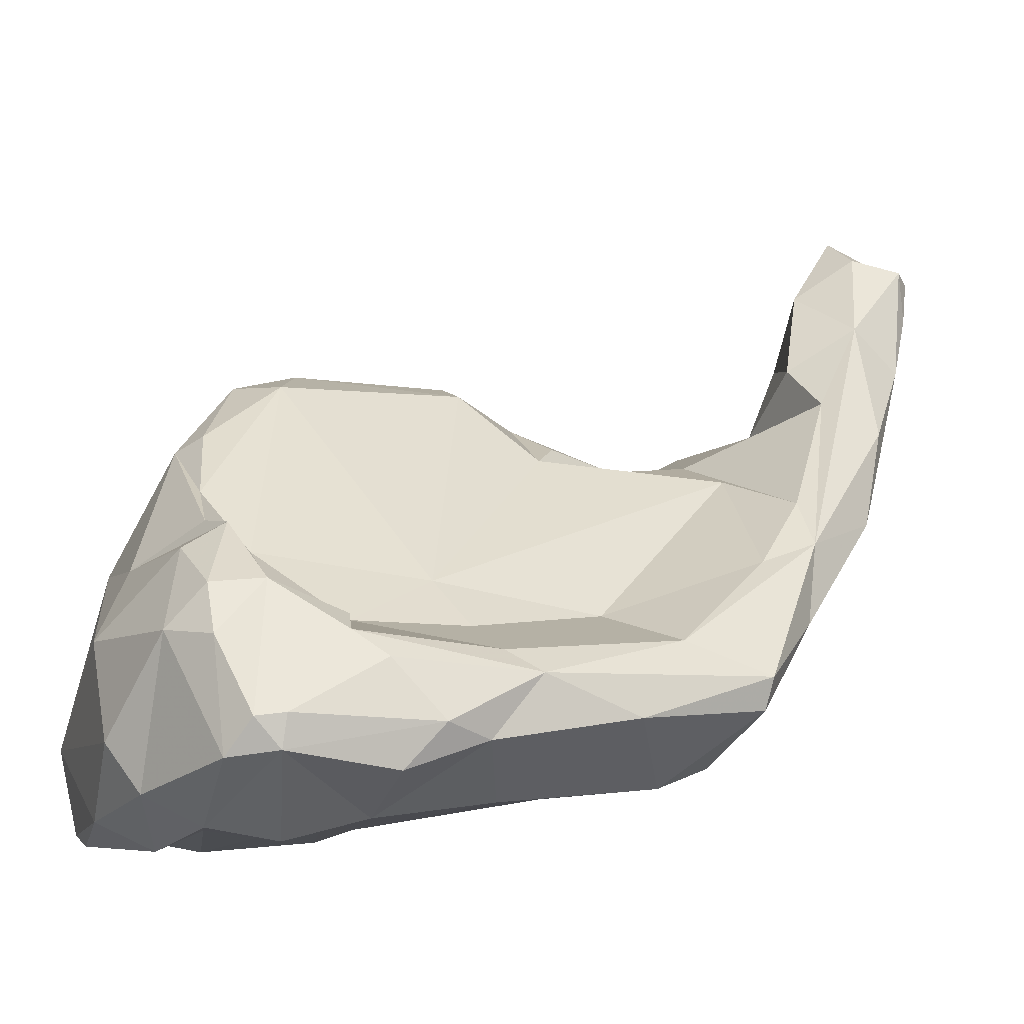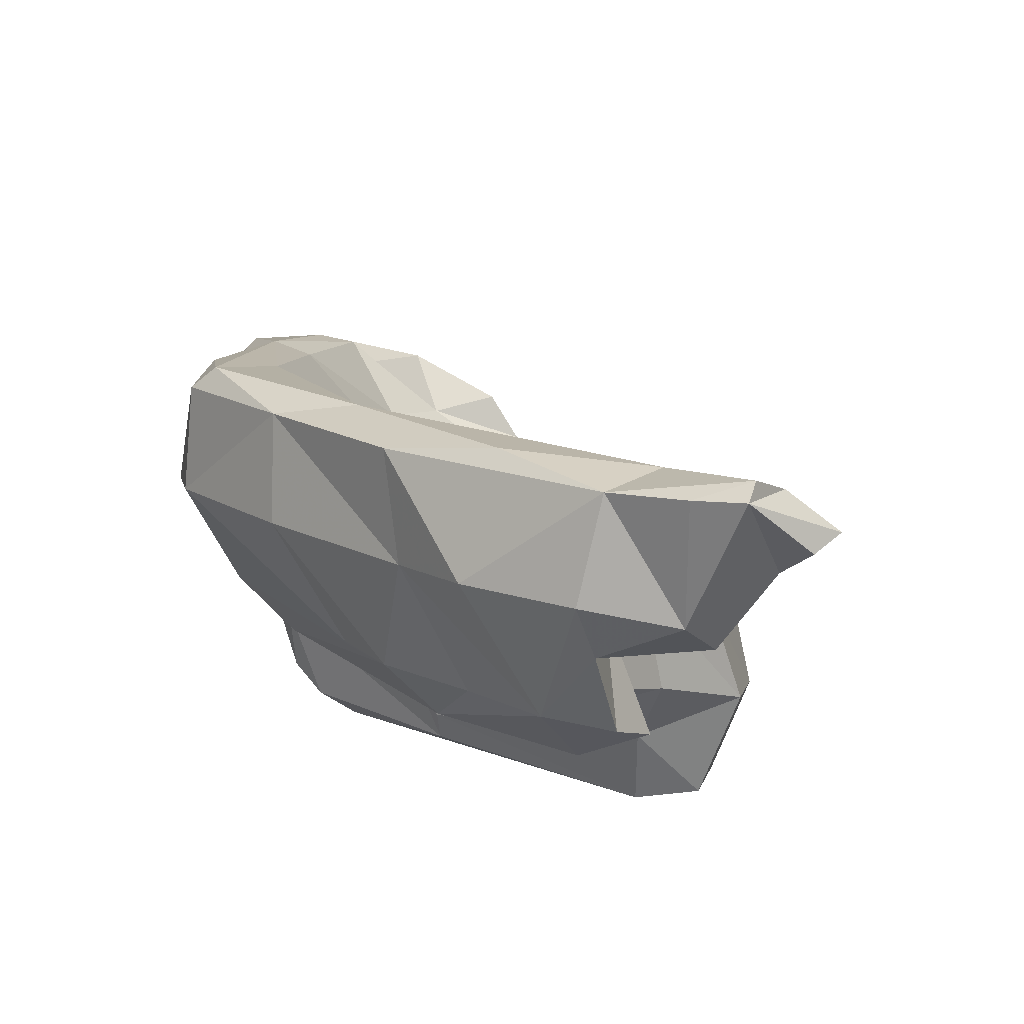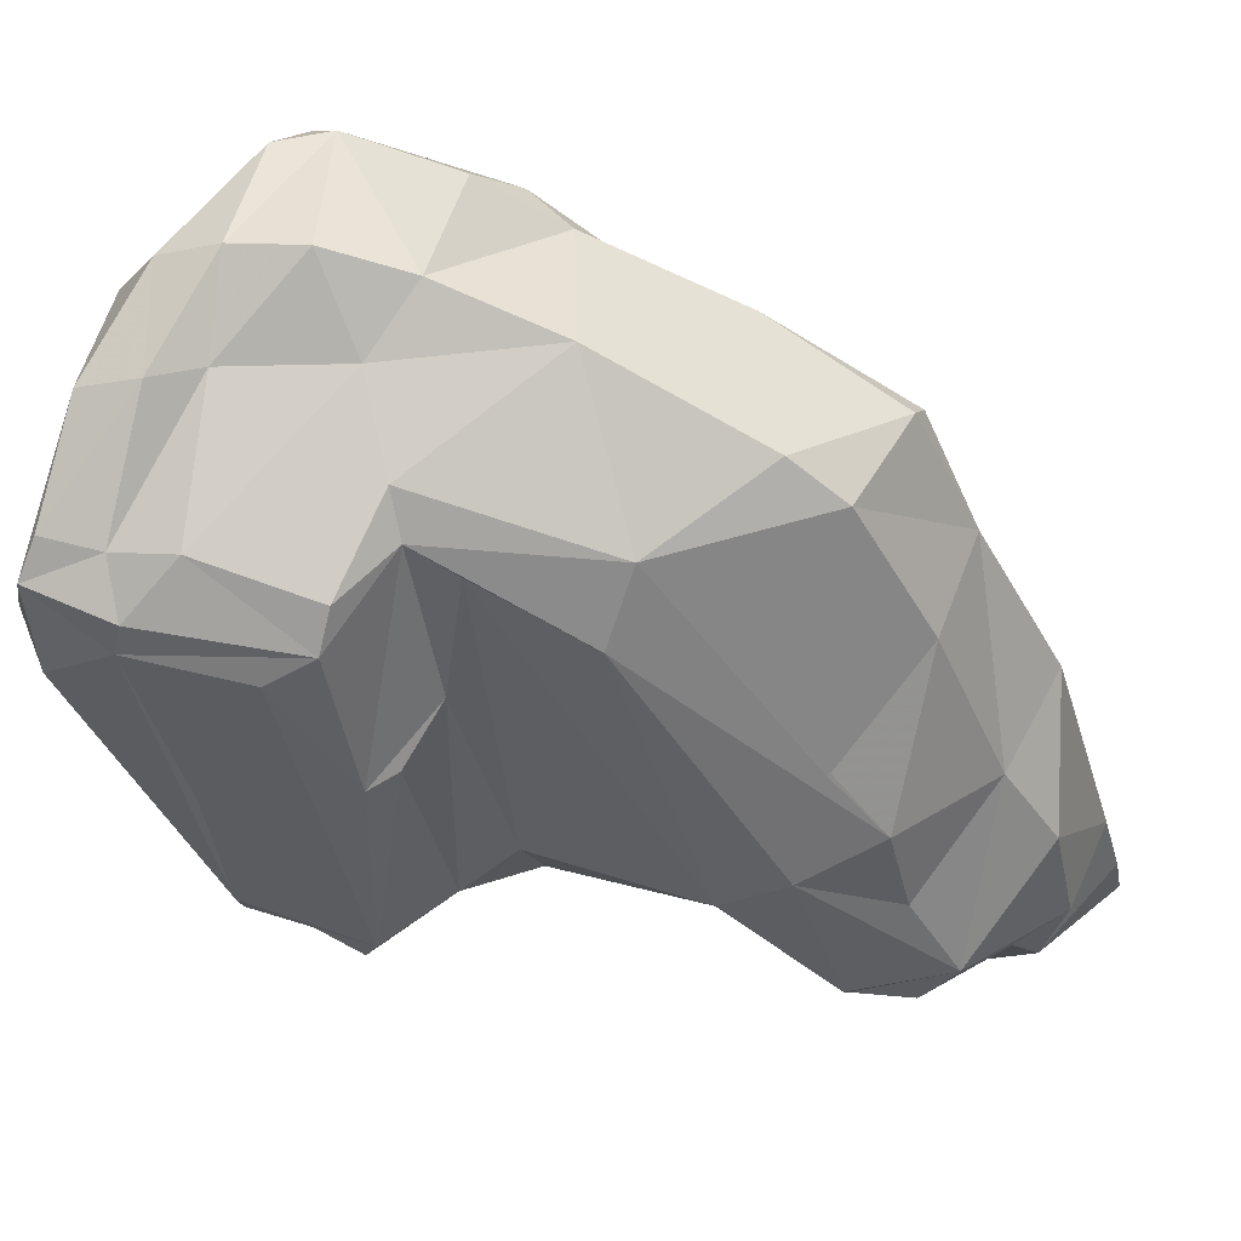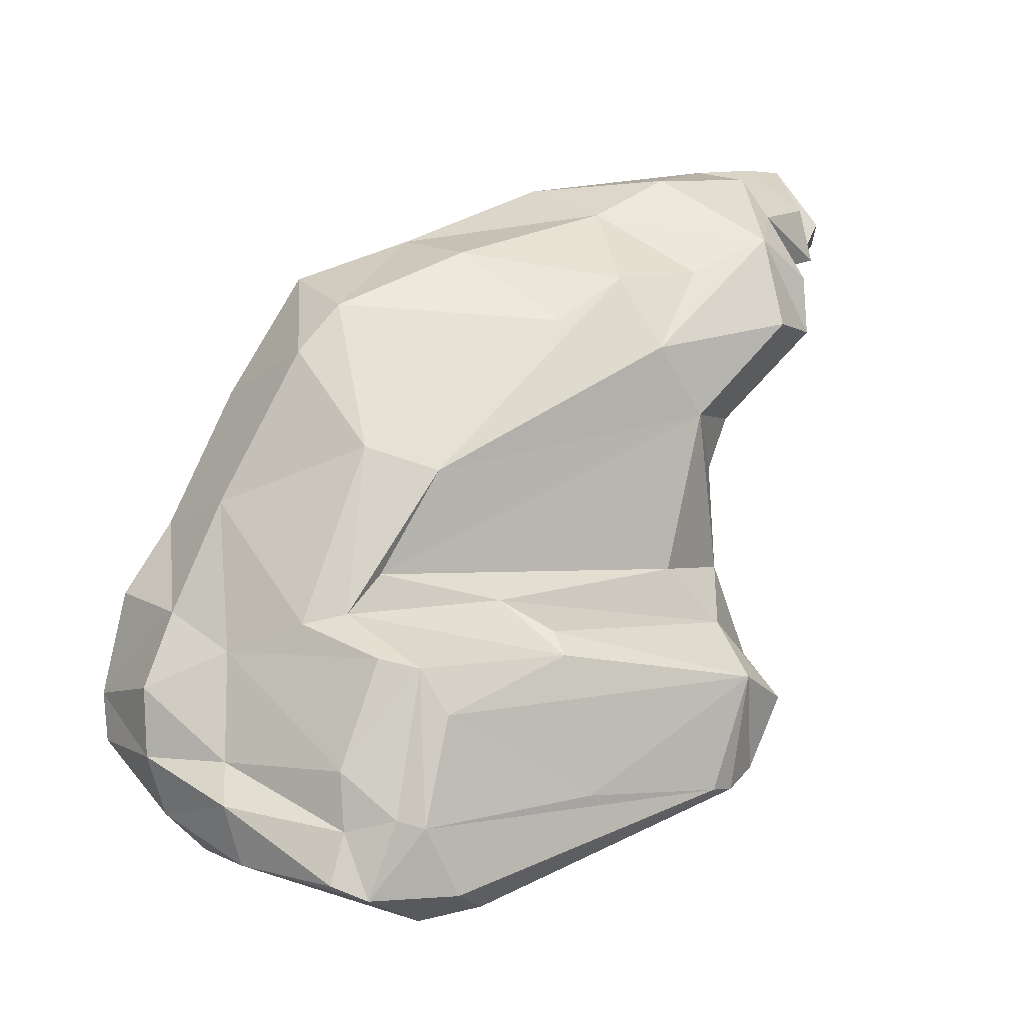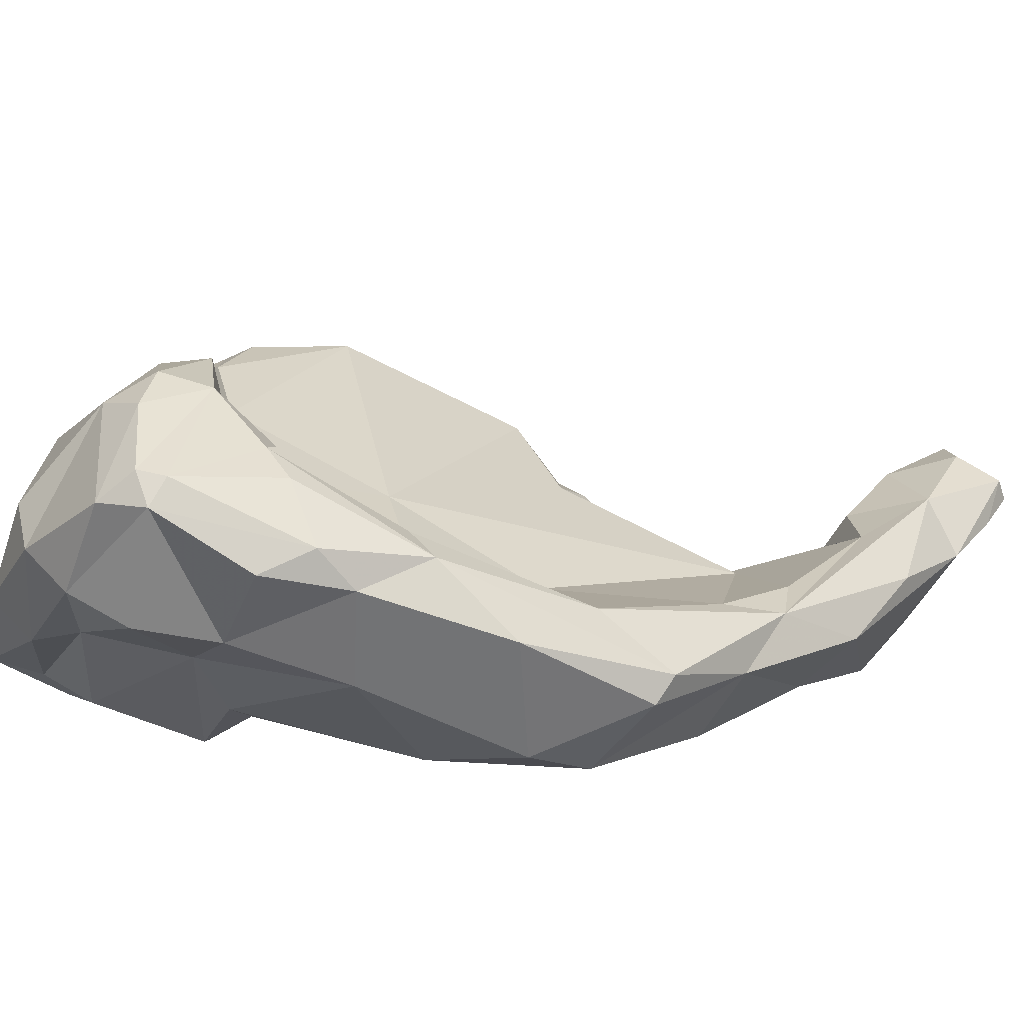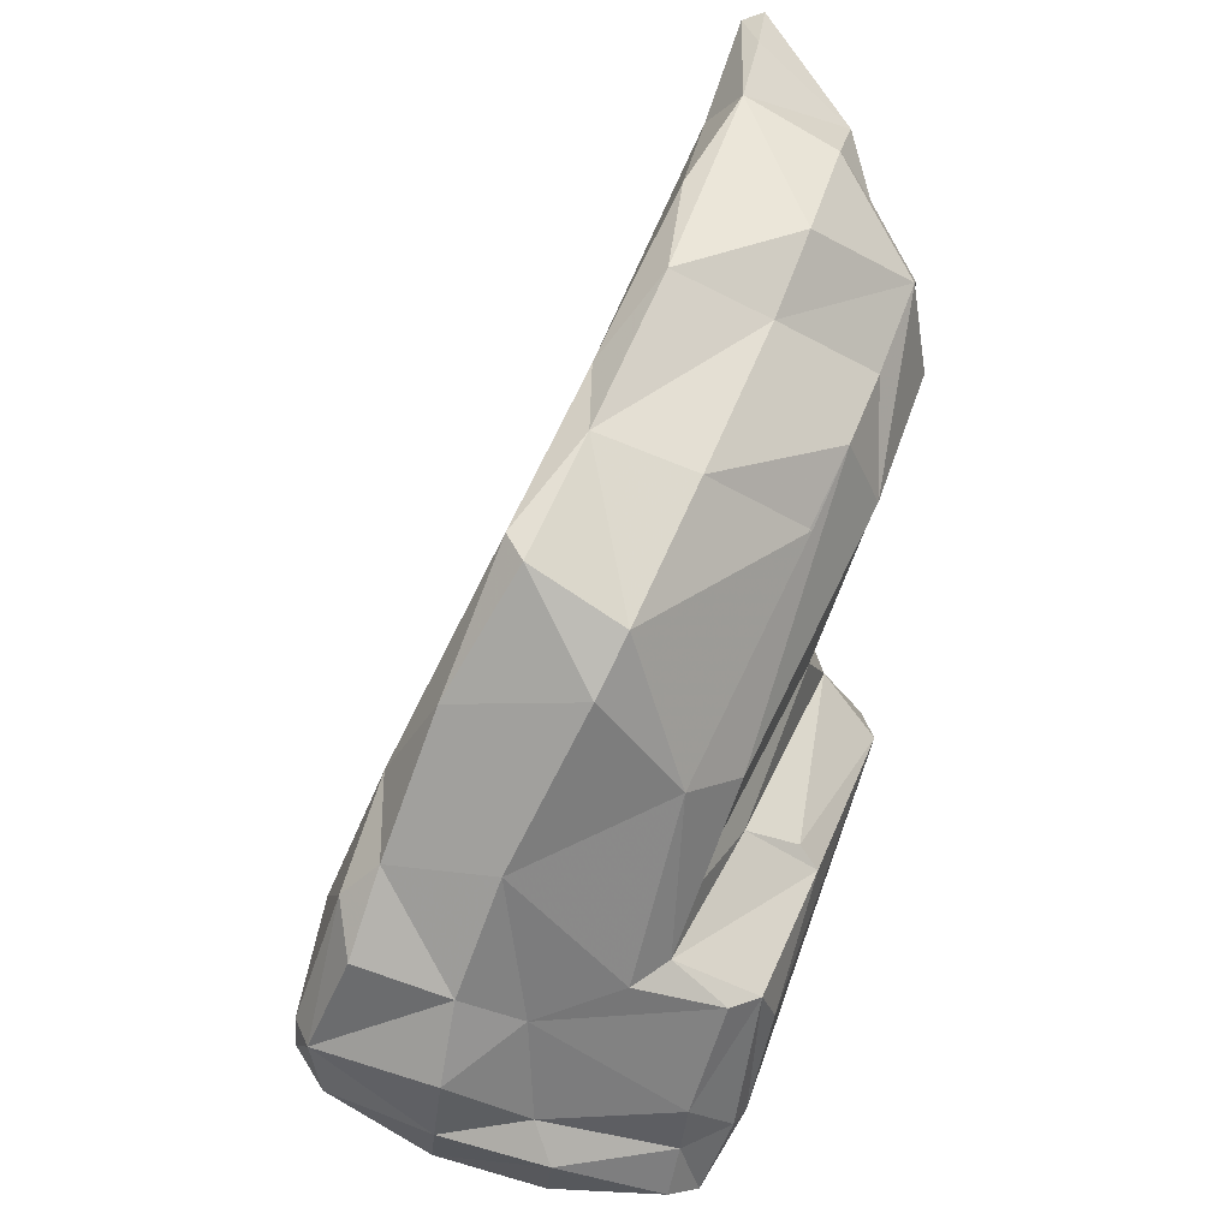
<metadata>
{"format":"obj","ext":"obj","renderer":"f3d","projection":"perspective","resolution":1024,"background":"white","views":[{"elev":64.9,"azim":-93.2,"up":"+Y"},{"elev":-16.5,"azim":15.7,"up":"+Y"},{"elev":-18.1,"azim":-90.2,"up":"+Y"},{"elev":-12.8,"azim":-49.8,"up":"+Z"},{"elev":46.8,"azim":-71.3,"up":"+Y"},{"elev":33.4,"azim":-91.8,"up":"+Z"}]}
</metadata>
<code>
v 216 202.1 88.19
v 216.5 202.4 85.77
v 217 198.8 83.79
v 217.6 202.5 83.8
v 216.8 201.6 91.03
v 217.4 199.3 85.42
v 217.5 205.8 86.76
v 217.5 199.4 89.44
v 217.6 206.2 88.58
v 217.2 204.8 92.2
v 218 198.9 81.79
v 218.2 196.2 90.17
v 217.6 200.1 95.09
v 218.3 194.3 84.8
v 218.5 194.9 80.92
v 218.7 205 93.68
v 218.5 206.7 87.77
v 218.8 193.1 88.68
v 218.7 194.6 82.76
v 219.5 202.4 82.62
v 218.6 206.6 88.81
v 218.7 197.3 100.6
v 219.3 193.9 80.4
v 219.5 192.8 83.09
v 219.5 194.5 96.66
v 219.7 192 88.33
v 218.4 203.7 95.01
v 222.1 205.4 84.85
v 219.6 201.8 99.99
v 220.7 205.6 91.98
v 220.7 203.6 96.83
v 219.7 196.2 102.4
v 219.1 194.9 90.49
v 222.3 194.3 79.86
v 224.3 192.3 91.43
v 220.4 192.3 82.86
v 221.4 206.5 86.56
v 221.7 205.6 90.79
v 221.6 203.4 95.57
v 220.2 194.3 92.04
v 223.3 202.4 90.57
v 224.3 203.3 88.12
v 220.6 199.2 104.3
v 226.7 190 84.35
v 223.5 205.8 88.19
v 221.6 199.8 104.6
v 225 189.7 89.21
v 223.4 201.6 82.09
v 221.3 192.6 95.81
v 222.6 204.7 90.69
v 225.4 204.3 85.27
v 223.3 206.1 86.33
v 223.4 201.2 94.58
v 227.6 197.1 106.9
v 225.6 190.4 102
v 224 193.9 105.1
v 226.3 200.6 83.12
v 226.2 201.9 87.32
v 224.3 193.1 80.42
v 224.5 198.8 99.05
v 222.7 200.7 101.6
v 224.4 197.2 106.4
v 226.3 204.2 86.79
v 228 196.4 81.79
v 227.1 202.7 85.89
v 227.8 194.7 81.69
v 229.2 191.4 107.5
v 222.2 192.3 80.66
v 231.8 193.8 104.3
v 226.7 197.8 104.9
v 229 201 85.56
v 232.6 187 89.07
v 229.3 194.7 109.3
v 228.6 188 101.2
v 231.7 198.5 84.41
v 220.6 191.4 86.74
v 227.6 189.1 103.9
v 230.7 187.9 104.7
v 231 187.9 99.06
v 232.1 195.6 97.39
v 231.1 189.6 93.31
v 225.1 190.4 90.18
v 225.4 200.5 93.34
v 232 199.3 85.49
v 232 188.3 84.88
v 234.9 193.1 85.08
v 229.7 196.1 106.6
v 236.9 192 111.6
v 233.2 194.3 97.96
v 233.6 191.2 103.1
v 233.2 188.4 85
v 233.2 188.9 91.44
v 234.7 190 93.98
v 233.6 188.5 99.54
v 235.2 196.7 86.32
v 235.7 188.9 110.2
v 233.1 192.4 100.2
v 231.8 190.1 109.3
v 233.9 185.9 103
v 234.6 193.1 96.51
v 233.4 189.2 97.62
v 234.9 188.6 85.97
v 233.6 186.5 106.5
v 235.8 187.8 108.3
v 234.5 197.8 88.15
v 234.9 187.2 88.56
v 233.3 194.1 110.3
v 235.4 194.7 94.58
v 236.3 186.4 103.3
v 235.5 189.8 106
v 234.6 194.2 108.2
v 236.8 192.8 107.3
v 235.7 186.1 105.4
v 236.7 191.6 87.41
v 236.2 195.5 88.53
v 238.4 193.1 110.1
v 237 190.2 90.8
v 236.5 193.3 94
v 239.3 188 107.5
v 239.6 191.3 112.4
v 240.7 191.5 108.1
v 238.8 188.2 109.6
v 241.5 190 108.5
v 242.1 192 110.5
v 242.9 189.9 110.5
v 243.6 190.7 109.8
v 241.6 191.7 112.4
v 241.4 190.9 112.7
g foo
f 26 18 14
f 26 14 24
f 24 14 19
f 23 24 19
f 15 23 19
f 26 47 33
f 76 26 36
f 36 26 24
f 36 24 23
f 68 36 23
f 68 23 34
f 47 26 76
f 44 76 36
f 85 36 68
f 68 34 59
f 44 36 85
f 82 47 72
f 91 68 59
f 91 85 68
f 72 47 76
f 72 76 44
f 92 82 72
f 72 44 85
f 91 59 66
f 72 85 91
f 72 106 92
f 106 72 102
f 102 72 91
f 8 18 12
f 6 14 8
f 33 25 12
f 33 12 18
f 14 18 8
f 19 14 6
f 19 6 3
f 19 3 15
f 15 3 11
f 49 33 40
f 49 25 33
f 18 26 33
f 23 15 11
f 35 40 33
f 23 11 34
f 35 33 47
f 77 55 25
f 77 25 49
f 74 77 49
f 35 47 82
f 34 48 64
f 34 64 59
f 66 59 64
f 74 49 79
f 79 49 40
f 81 35 92
f 81 40 35
f 82 92 35
f 78 77 74
f 79 40 81
f 99 74 79
f 103 74 99
f 103 78 74
f 94 79 101
f 101 79 93
f 93 79 81
f 93 81 92
f 66 64 86
f 99 79 109
f 79 94 109
f 66 86 91
f 93 92 117
f 106 117 92
f 91 86 102
f 103 109 113
f 99 109 103
f 106 114 117
f 106 102 114
f 114 102 86
f 2 6 1
f 8 13 5
f 8 5 1
f 8 1 6
f 3 6 2
f 4 3 2
f 25 22 13
f 12 25 13
f 12 13 8
f 11 3 4
f 20 11 4
f 32 22 25
f 55 32 25
f 11 20 34
f 48 34 20
f 55 56 32
f 57 64 48
f 56 77 67
f 77 56 55
f 57 75 64
f 77 78 67
f 103 67 78
f 103 98 67
f 94 97 90
f 101 97 94
f 100 97 101
f 86 64 75
f 96 98 103
f 90 109 94
f 93 100 101
f 95 86 75
f 104 96 103
f 110 109 90
f 117 118 100
f 93 117 100
f 113 104 103
f 110 113 109
f 117 114 118
f 114 115 118
f 86 115 114
f 86 95 115
f 122 96 104
f 104 113 110
f 122 104 119
f 119 104 110
f 5 10 9
f 5 9 1
f 1 9 2
f 2 9 7
f 13 27 5
f 5 27 10
f 2 7 4
f 13 22 29
f 13 29 27
f 28 4 7
f 28 20 4
f 22 32 43
f 22 43 29
f 32 62 43
f 60 53 61
f 41 39 53
f 28 48 20
f 62 32 56
f 41 53 83
f 48 28 51
f 53 60 83
f 42 41 58
f 42 58 65
f 65 63 42
f 70 60 61
f 58 41 83
f 51 57 48
f 67 62 56
f 67 73 62
f 60 70 69
f 83 60 69
f 65 57 63
f 57 51 63
f 65 58 71
f 65 71 75
f 57 65 75
f 87 69 70
f 83 69 80
f 98 73 67
f 80 97 89
f 80 69 97
f 75 71 84
f 71 58 105
f 71 105 84
f 98 88 73
f 90 87 111
f 87 90 69
f 69 90 97
f 97 100 89
f 80 89 100
f 80 100 108
f 83 80 108
f 83 108 105
f 58 83 105
f 84 95 75
f 88 98 96
f 111 110 90
f 111 112 110
f 100 118 108
f 108 118 115
f 105 108 115
f 105 115 95
f 84 105 95
f 122 88 96
f 119 112 121
f 110 112 119
f 88 122 120
f 128 120 122
f 119 128 122
f 121 123 119
f 128 119 123
f 125 128 123
f 126 123 121
f 125 123 126
f 128 125 126
f 10 27 16
f 9 16 21
f 9 10 16
f 9 21 17
f 7 9 17
f 16 27 31
f 16 31 30
f 21 16 30
f 17 37 7
f 28 7 37
f 46 29 43
f 29 46 31
f 27 29 31
f 31 46 61
f 31 61 39
f 31 39 38
f 30 31 38
f 21 38 45
f 21 30 38
f 17 45 37
f 17 21 45
f 39 61 53
f 39 41 38
f 41 42 38
f 50 38 42
f 52 28 37
f 46 43 62
f 61 46 54
f 45 38 50
f 37 45 52
f 45 42 63
f 45 50 42
f 51 28 52
f 54 46 62
f 52 45 63
f 54 70 61
f 52 63 51
f 62 73 54
f 70 54 87
f 54 73 107
f 87 54 111
f 73 88 107
f 54 116 111
f 54 107 116
f 107 88 116
f 111 116 112
f 116 88 127
f 112 116 121
f 88 120 127
f 121 116 124
f 120 128 127
f 116 127 124
f 126 121 124
f 128 126 124
f 127 128 124
g

</code>
